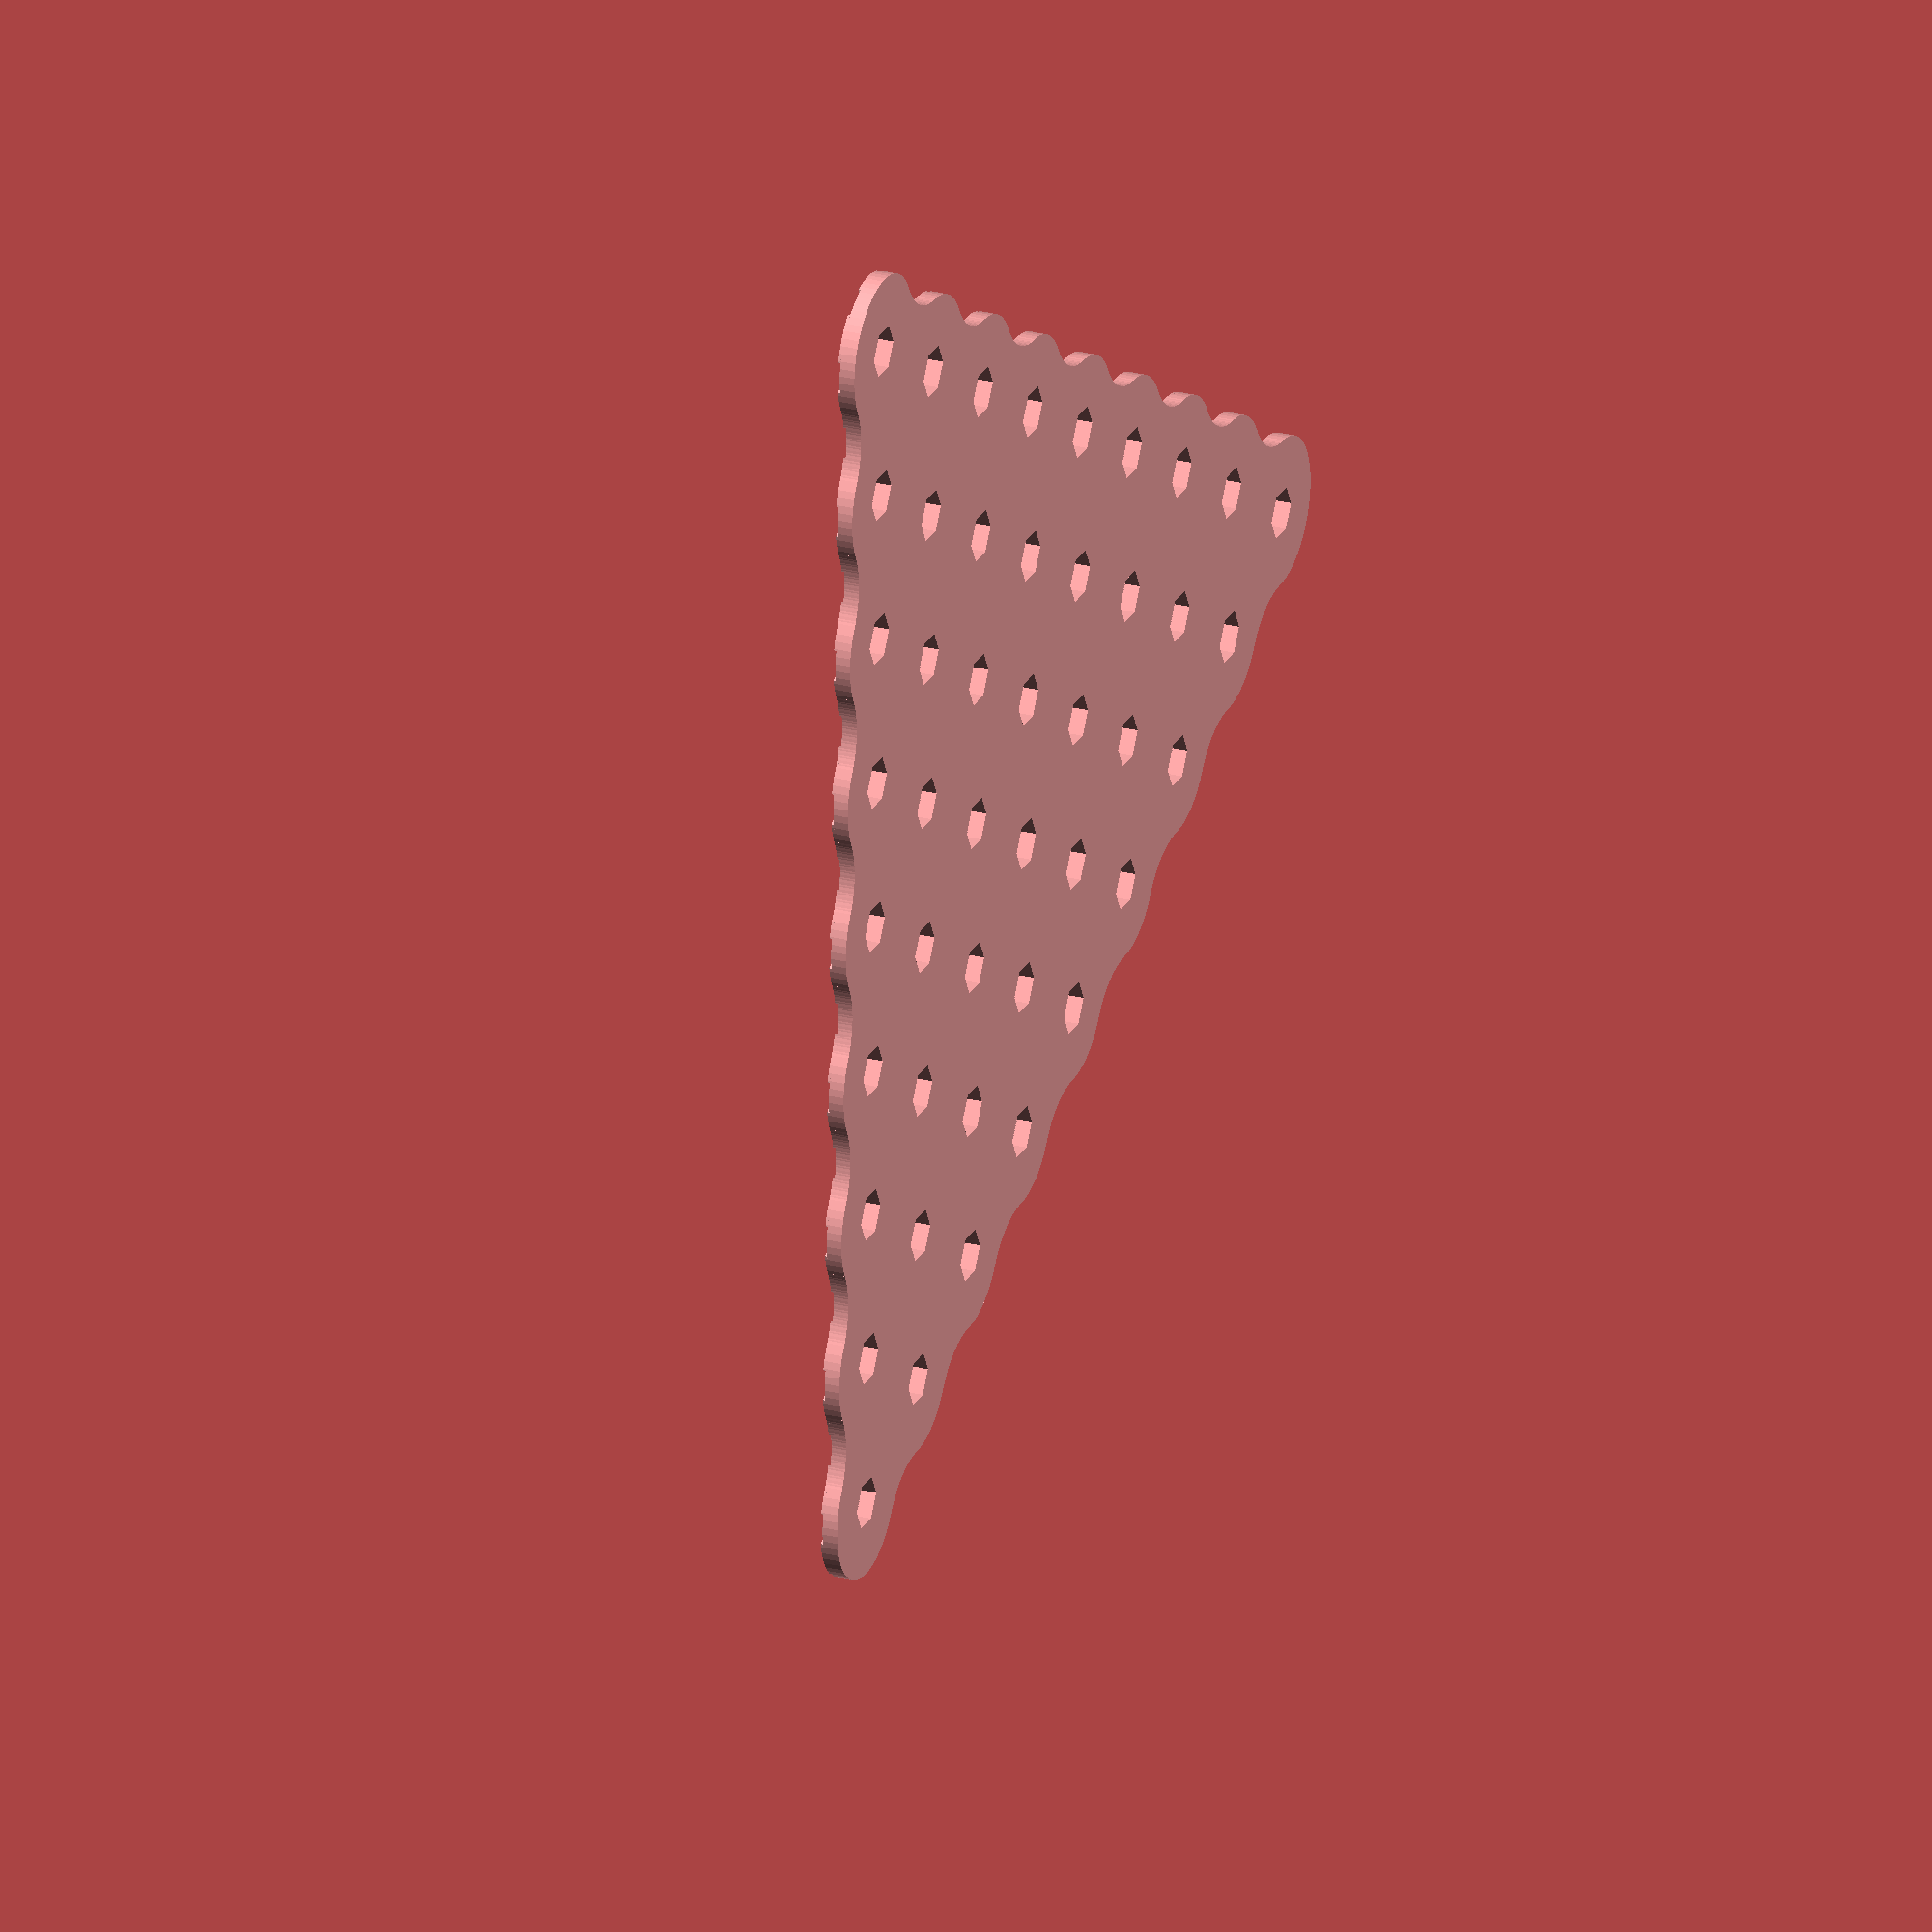
<openscad>
$fn=64;union() {
	linear_extrude(height = 2.6) {
		union() {
			difference() {
				union() {
					translate(v = [0.0, 0.0]) {
						circle(d = 26);
					}
					translate(v = [13.0, 22.516660498395403]) {
						circle(d = 26);
					}
					translate(v = [26.0, 45.033320996790806]) {
						circle(d = 26);
					}
					translate(v = [39.0, 67.54998149518622]) {
						circle(d = 26);
					}
					translate(v = [52.0, 90.06664199358161]) {
						circle(d = 26);
					}
					translate(v = [65.0, 112.58330249197702]) {
						circle(d = 26);
					}
					translate(v = [78.0, 135.09996299037243]) {
						circle(d = 26);
					}
					translate(v = [91.0, 157.61662348876783]) {
						circle(d = 26);
					}
					translate(v = [104.0, 180.13328398716322]) {
						circle(d = 26);
					}
					translate(v = [26.0, 0.0]) {
						circle(d = 26);
					}
					translate(v = [39.0, 22.516660498395403]) {
						circle(d = 26);
					}
					translate(v = [52.0, 45.033320996790806]) {
						circle(d = 26);
					}
					translate(v = [65.0, 67.54998149518622]) {
						circle(d = 26);
					}
					translate(v = [78.0, 90.06664199358161]) {
						circle(d = 26);
					}
					translate(v = [91.0, 112.58330249197702]) {
						circle(d = 26);
					}
					translate(v = [104.0, 135.09996299037243]) {
						circle(d = 26);
					}
					translate(v = [117.0, 157.61662348876783]) {
						circle(d = 26);
					}
					translate(v = [52.0, 0.0]) {
						circle(d = 26);
					}
					translate(v = [65.0, 22.516660498395403]) {
						circle(d = 26);
					}
					translate(v = [78.0, 45.033320996790806]) {
						circle(d = 26);
					}
					translate(v = [91.0, 67.54998149518622]) {
						circle(d = 26);
					}
					translate(v = [104.0, 90.06664199358161]) {
						circle(d = 26);
					}
					translate(v = [117.0, 112.58330249197702]) {
						circle(d = 26);
					}
					translate(v = [130.0, 135.09996299037243]) {
						circle(d = 26);
					}
					translate(v = [78.0, 0.0]) {
						circle(d = 26);
					}
					translate(v = [91.0, 22.516660498395403]) {
						circle(d = 26);
					}
					translate(v = [104.0, 45.033320996790806]) {
						circle(d = 26);
					}
					translate(v = [117.0, 67.54998149518622]) {
						circle(d = 26);
					}
					translate(v = [130.0, 90.06664199358161]) {
						circle(d = 26);
					}
					translate(v = [143.0, 112.58330249197702]) {
						circle(d = 26);
					}
					translate(v = [104.0, 0.0]) {
						circle(d = 26);
					}
					translate(v = [117.0, 22.516660498395403]) {
						circle(d = 26);
					}
					translate(v = [130.0, 45.033320996790806]) {
						circle(d = 26);
					}
					translate(v = [143.0, 67.54998149518622]) {
						circle(d = 26);
					}
					translate(v = [156.0, 90.06664199358161]) {
						circle(d = 26);
					}
					translate(v = [130.0, 0.0]) {
						circle(d = 26);
					}
					translate(v = [143.0, 22.516660498395403]) {
						circle(d = 26);
					}
					translate(v = [156.0, 45.033320996790806]) {
						circle(d = 26);
					}
					translate(v = [169.0, 67.54998149518622]) {
						circle(d = 26);
					}
					translate(v = [156.0, 0.0]) {
						circle(d = 26);
					}
					translate(v = [169.0, 22.516660498395403]) {
						circle(d = 26);
					}
					translate(v = [182.0, 45.033320996790806]) {
						circle(d = 26);
					}
					translate(v = [182.0, 0.0]) {
						circle(d = 26);
					}
					translate(v = [195.0, 22.516660498395403]) {
						circle(d = 26);
					}
					translate(v = [208.0, 0.0]) {
						circle(d = 26);
					}
					polygon(points = [[0, 0], [208, 0], [104.0, 180.13328398716322]]);
				}
				union() {
					translate(v = [0.0, 0.0]) {
						rotate(a = 30) {
							circle($fn = 6, d = 8.666666666666666);
						}
					}
					translate(v = [13.0, 22.516660498395403]) {
						rotate(a = 30) {
							circle($fn = 6, d = 8.666666666666666);
						}
					}
					translate(v = [26.0, 45.033320996790806]) {
						rotate(a = 30) {
							circle($fn = 6, d = 8.666666666666666);
						}
					}
					translate(v = [39.0, 67.54998149518622]) {
						rotate(a = 30) {
							circle($fn = 6, d = 8.666666666666666);
						}
					}
					translate(v = [52.0, 90.06664199358161]) {
						rotate(a = 30) {
							circle($fn = 6, d = 8.666666666666666);
						}
					}
					translate(v = [65.0, 112.58330249197702]) {
						rotate(a = 30) {
							circle($fn = 6, d = 8.666666666666666);
						}
					}
					translate(v = [78.0, 135.09996299037243]) {
						rotate(a = 30) {
							circle($fn = 6, d = 8.666666666666666);
						}
					}
					translate(v = [91.0, 157.61662348876783]) {
						rotate(a = 30) {
							circle($fn = 6, d = 8.666666666666666);
						}
					}
					translate(v = [104.0, 180.13328398716322]) {
						rotate(a = 30) {
							circle($fn = 6, d = 8.666666666666666);
						}
					}
					translate(v = [26.0, 0.0]) {
						rotate(a = 30) {
							circle($fn = 6, d = 8.666666666666666);
						}
					}
					translate(v = [39.0, 22.516660498395403]) {
						rotate(a = 30) {
							circle($fn = 6, d = 8.666666666666666);
						}
					}
					translate(v = [52.0, 45.033320996790806]) {
						rotate(a = 30) {
							circle($fn = 6, d = 8.666666666666666);
						}
					}
					translate(v = [65.0, 67.54998149518622]) {
						rotate(a = 30) {
							circle($fn = 6, d = 8.666666666666666);
						}
					}
					translate(v = [78.0, 90.06664199358161]) {
						rotate(a = 30) {
							circle($fn = 6, d = 8.666666666666666);
						}
					}
					translate(v = [91.0, 112.58330249197702]) {
						rotate(a = 30) {
							circle($fn = 6, d = 8.666666666666666);
						}
					}
					translate(v = [104.0, 135.09996299037243]) {
						rotate(a = 30) {
							circle($fn = 6, d = 8.666666666666666);
						}
					}
					translate(v = [117.0, 157.61662348876783]) {
						rotate(a = 30) {
							circle($fn = 6, d = 8.666666666666666);
						}
					}
					translate(v = [52.0, 0.0]) {
						rotate(a = 30) {
							circle($fn = 6, d = 8.666666666666666);
						}
					}
					translate(v = [65.0, 22.516660498395403]) {
						rotate(a = 30) {
							circle($fn = 6, d = 8.666666666666666);
						}
					}
					translate(v = [78.0, 45.033320996790806]) {
						rotate(a = 30) {
							circle($fn = 6, d = 8.666666666666666);
						}
					}
					translate(v = [91.0, 67.54998149518622]) {
						rotate(a = 30) {
							circle($fn = 6, d = 8.666666666666666);
						}
					}
					translate(v = [104.0, 90.06664199358161]) {
						rotate(a = 30) {
							circle($fn = 6, d = 8.666666666666666);
						}
					}
					translate(v = [117.0, 112.58330249197702]) {
						rotate(a = 30) {
							circle($fn = 6, d = 8.666666666666666);
						}
					}
					translate(v = [130.0, 135.09996299037243]) {
						rotate(a = 30) {
							circle($fn = 6, d = 8.666666666666666);
						}
					}
					translate(v = [78.0, 0.0]) {
						rotate(a = 30) {
							circle($fn = 6, d = 8.666666666666666);
						}
					}
					translate(v = [91.0, 22.516660498395403]) {
						rotate(a = 30) {
							circle($fn = 6, d = 8.666666666666666);
						}
					}
					translate(v = [104.0, 45.033320996790806]) {
						rotate(a = 30) {
							circle($fn = 6, d = 8.666666666666666);
						}
					}
					translate(v = [117.0, 67.54998149518622]) {
						rotate(a = 30) {
							circle($fn = 6, d = 8.666666666666666);
						}
					}
					translate(v = [130.0, 90.06664199358161]) {
						rotate(a = 30) {
							circle($fn = 6, d = 8.666666666666666);
						}
					}
					translate(v = [143.0, 112.58330249197702]) {
						rotate(a = 30) {
							circle($fn = 6, d = 8.666666666666666);
						}
					}
					translate(v = [104.0, 0.0]) {
						rotate(a = 30) {
							circle($fn = 6, d = 8.666666666666666);
						}
					}
					translate(v = [117.0, 22.516660498395403]) {
						rotate(a = 30) {
							circle($fn = 6, d = 8.666666666666666);
						}
					}
					translate(v = [130.0, 45.033320996790806]) {
						rotate(a = 30) {
							circle($fn = 6, d = 8.666666666666666);
						}
					}
					translate(v = [143.0, 67.54998149518622]) {
						rotate(a = 30) {
							circle($fn = 6, d = 8.666666666666666);
						}
					}
					translate(v = [156.0, 90.06664199358161]) {
						rotate(a = 30) {
							circle($fn = 6, d = 8.666666666666666);
						}
					}
					translate(v = [130.0, 0.0]) {
						rotate(a = 30) {
							circle($fn = 6, d = 8.666666666666666);
						}
					}
					translate(v = [143.0, 22.516660498395403]) {
						rotate(a = 30) {
							circle($fn = 6, d = 8.666666666666666);
						}
					}
					translate(v = [156.0, 45.033320996790806]) {
						rotate(a = 30) {
							circle($fn = 6, d = 8.666666666666666);
						}
					}
					translate(v = [169.0, 67.54998149518622]) {
						rotate(a = 30) {
							circle($fn = 6, d = 8.666666666666666);
						}
					}
					translate(v = [156.0, 0.0]) {
						rotate(a = 30) {
							circle($fn = 6, d = 8.666666666666666);
						}
					}
					translate(v = [169.0, 22.516660498395403]) {
						rotate(a = 30) {
							circle($fn = 6, d = 8.666666666666666);
						}
					}
					translate(v = [182.0, 45.033320996790806]) {
						rotate(a = 30) {
							circle($fn = 6, d = 8.666666666666666);
						}
					}
					translate(v = [182.0, 0.0]) {
						rotate(a = 30) {
							circle($fn = 6, d = 8.666666666666666);
						}
					}
					translate(v = [195.0, 22.516660498395403]) {
						rotate(a = 30) {
							circle($fn = 6, d = 8.666666666666666);
						}
					}
					translate(v = [208.0, 0.0]) {
						rotate(a = 30) {
							circle($fn = 6, d = 8.666666666666666);
						}
					}
				}
			}
			translate(v = [104.0, 60.04442799572108]) {
				union() {
					rotate(a = 0) {
						translate(v = [-104.0, -60.04442799572108]) {
							union() {
								translate(v = [0, 0]) {
									translate(v = [13.0, -22.516660498395403]) {
										intersection() {
											rotate(a = 45) {
												square(center = true, size = [39.0, 39.0]);
											}
											rotate(a = 60) {
												intersection() {
													rotate(a = 0) {
														intersection() {
															square(size = 26);
															difference() {
																circle(d = 52);
																circle(d = 26);
															}
														}
													}
													rotate(a = -30) {
														rotate(a = 0) {
															intersection() {
																square(size = 26);
																difference() {
																	circle(d = 52);
																	circle(d = 26);
																}
															}
														}
													}
												}
											}
										}
									}
								}
								translate(v = [26, 0]) {
									translate(v = [13.0, -22.516660498395403]) {
										intersection() {
											rotate(a = 45) {
												square(center = true, size = [39.0, 39.0]);
											}
											rotate(a = 60) {
												intersection() {
													rotate(a = 0) {
														intersection() {
															square(size = 26);
															difference() {
																circle(d = 52);
																circle(d = 26);
															}
														}
													}
													rotate(a = -30) {
														rotate(a = 0) {
															intersection() {
																square(size = 26);
																difference() {
																	circle(d = 52);
																	circle(d = 26);
																}
															}
														}
													}
												}
											}
										}
									}
								}
								translate(v = [52, 0]) {
									translate(v = [13.0, -22.516660498395403]) {
										intersection() {
											rotate(a = 45) {
												square(center = true, size = [39.0, 39.0]);
											}
											rotate(a = 60) {
												intersection() {
													rotate(a = 0) {
														intersection() {
															square(size = 26);
															difference() {
																circle(d = 52);
																circle(d = 26);
															}
														}
													}
													rotate(a = -30) {
														rotate(a = 0) {
															intersection() {
																square(size = 26);
																difference() {
																	circle(d = 52);
																	circle(d = 26);
																}
															}
														}
													}
												}
											}
										}
									}
								}
								translate(v = [78, 0]) {
									translate(v = [13.0, -22.516660498395403]) {
										intersection() {
											rotate(a = 45) {
												square(center = true, size = [39.0, 39.0]);
											}
											rotate(a = 60) {
												intersection() {
													rotate(a = 0) {
														intersection() {
															square(size = 26);
															difference() {
																circle(d = 52);
																circle(d = 26);
															}
														}
													}
													rotate(a = -30) {
														rotate(a = 0) {
															intersection() {
																square(size = 26);
																difference() {
																	circle(d = 52);
																	circle(d = 26);
																}
															}
														}
													}
												}
											}
										}
									}
								}
								translate(v = [104, 0]) {
									translate(v = [13.0, -22.516660498395403]) {
										intersection() {
											rotate(a = 45) {
												square(center = true, size = [39.0, 39.0]);
											}
											rotate(a = 60) {
												intersection() {
													rotate(a = 0) {
														intersection() {
															square(size = 26);
															difference() {
																circle(d = 52);
																circle(d = 26);
															}
														}
													}
													rotate(a = -30) {
														rotate(a = 0) {
															intersection() {
																square(size = 26);
																difference() {
																	circle(d = 52);
																	circle(d = 26);
																}
															}
														}
													}
												}
											}
										}
									}
								}
								translate(v = [130, 0]) {
									translate(v = [13.0, -22.516660498395403]) {
										intersection() {
											rotate(a = 45) {
												square(center = true, size = [39.0, 39.0]);
											}
											rotate(a = 60) {
												intersection() {
													rotate(a = 0) {
														intersection() {
															square(size = 26);
															difference() {
																circle(d = 52);
																circle(d = 26);
															}
														}
													}
													rotate(a = -30) {
														rotate(a = 0) {
															intersection() {
																square(size = 26);
																difference() {
																	circle(d = 52);
																	circle(d = 26);
																}
															}
														}
													}
												}
											}
										}
									}
								}
								translate(v = [156, 0]) {
									translate(v = [13.0, -22.516660498395403]) {
										intersection() {
											rotate(a = 45) {
												square(center = true, size = [39.0, 39.0]);
											}
											rotate(a = 60) {
												intersection() {
													rotate(a = 0) {
														intersection() {
															square(size = 26);
															difference() {
																circle(d = 52);
																circle(d = 26);
															}
														}
													}
													rotate(a = -30) {
														rotate(a = 0) {
															intersection() {
																square(size = 26);
																difference() {
																	circle(d = 52);
																	circle(d = 26);
																}
															}
														}
													}
												}
											}
										}
									}
								}
								translate(v = [182, 0]) {
									translate(v = [13.0, -22.516660498395403]) {
										intersection() {
											rotate(a = 45) {
												square(center = true, size = [39.0, 39.0]);
											}
											rotate(a = 60) {
												intersection() {
													rotate(a = 0) {
														intersection() {
															square(size = 26);
															difference() {
																circle(d = 52);
																circle(d = 26);
															}
														}
													}
													rotate(a = -30) {
														rotate(a = 0) {
															intersection() {
																square(size = 26);
																difference() {
																	circle(d = 52);
																	circle(d = 26);
																}
															}
														}
													}
												}
											}
										}
									}
								}
							}
						}
					}
					rotate(a = 120) {
						translate(v = [-104.0, -60.04442799572108]) {
							union() {
								translate(v = [0, 0]) {
									translate(v = [13.0, -22.516660498395403]) {
										intersection() {
											rotate(a = 45) {
												square(center = true, size = [39.0, 39.0]);
											}
											rotate(a = 60) {
												intersection() {
													rotate(a = 0) {
														intersection() {
															square(size = 26);
															difference() {
																circle(d = 52);
																circle(d = 26);
															}
														}
													}
													rotate(a = -30) {
														rotate(a = 0) {
															intersection() {
																square(size = 26);
																difference() {
																	circle(d = 52);
																	circle(d = 26);
																}
															}
														}
													}
												}
											}
										}
									}
								}
								translate(v = [26, 0]) {
									translate(v = [13.0, -22.516660498395403]) {
										intersection() {
											rotate(a = 45) {
												square(center = true, size = [39.0, 39.0]);
											}
											rotate(a = 60) {
												intersection() {
													rotate(a = 0) {
														intersection() {
															square(size = 26);
															difference() {
																circle(d = 52);
																circle(d = 26);
															}
														}
													}
													rotate(a = -30) {
														rotate(a = 0) {
															intersection() {
																square(size = 26);
																difference() {
																	circle(d = 52);
																	circle(d = 26);
																}
															}
														}
													}
												}
											}
										}
									}
								}
								translate(v = [52, 0]) {
									translate(v = [13.0, -22.516660498395403]) {
										intersection() {
											rotate(a = 45) {
												square(center = true, size = [39.0, 39.0]);
											}
											rotate(a = 60) {
												intersection() {
													rotate(a = 0) {
														intersection() {
															square(size = 26);
															difference() {
																circle(d = 52);
																circle(d = 26);
															}
														}
													}
													rotate(a = -30) {
														rotate(a = 0) {
															intersection() {
																square(size = 26);
																difference() {
																	circle(d = 52);
																	circle(d = 26);
																}
															}
														}
													}
												}
											}
										}
									}
								}
								translate(v = [78, 0]) {
									translate(v = [13.0, -22.516660498395403]) {
										intersection() {
											rotate(a = 45) {
												square(center = true, size = [39.0, 39.0]);
											}
											rotate(a = 60) {
												intersection() {
													rotate(a = 0) {
														intersection() {
															square(size = 26);
															difference() {
																circle(d = 52);
																circle(d = 26);
															}
														}
													}
													rotate(a = -30) {
														rotate(a = 0) {
															intersection() {
																square(size = 26);
																difference() {
																	circle(d = 52);
																	circle(d = 26);
																}
															}
														}
													}
												}
											}
										}
									}
								}
								translate(v = [104, 0]) {
									translate(v = [13.0, -22.516660498395403]) {
										intersection() {
											rotate(a = 45) {
												square(center = true, size = [39.0, 39.0]);
											}
											rotate(a = 60) {
												intersection() {
													rotate(a = 0) {
														intersection() {
															square(size = 26);
															difference() {
																circle(d = 52);
																circle(d = 26);
															}
														}
													}
													rotate(a = -30) {
														rotate(a = 0) {
															intersection() {
																square(size = 26);
																difference() {
																	circle(d = 52);
																	circle(d = 26);
																}
															}
														}
													}
												}
											}
										}
									}
								}
								translate(v = [130, 0]) {
									translate(v = [13.0, -22.516660498395403]) {
										intersection() {
											rotate(a = 45) {
												square(center = true, size = [39.0, 39.0]);
											}
											rotate(a = 60) {
												intersection() {
													rotate(a = 0) {
														intersection() {
															square(size = 26);
															difference() {
																circle(d = 52);
																circle(d = 26);
															}
														}
													}
													rotate(a = -30) {
														rotate(a = 0) {
															intersection() {
																square(size = 26);
																difference() {
																	circle(d = 52);
																	circle(d = 26);
																}
															}
														}
													}
												}
											}
										}
									}
								}
								translate(v = [156, 0]) {
									translate(v = [13.0, -22.516660498395403]) {
										intersection() {
											rotate(a = 45) {
												square(center = true, size = [39.0, 39.0]);
											}
											rotate(a = 60) {
												intersection() {
													rotate(a = 0) {
														intersection() {
															square(size = 26);
															difference() {
																circle(d = 52);
																circle(d = 26);
															}
														}
													}
													rotate(a = -30) {
														rotate(a = 0) {
															intersection() {
																square(size = 26);
																difference() {
																	circle(d = 52);
																	circle(d = 26);
																}
															}
														}
													}
												}
											}
										}
									}
								}
								translate(v = [182, 0]) {
									translate(v = [13.0, -22.516660498395403]) {
										intersection() {
											rotate(a = 45) {
												square(center = true, size = [39.0, 39.0]);
											}
											rotate(a = 60) {
												intersection() {
													rotate(a = 0) {
														intersection() {
															square(size = 26);
															difference() {
																circle(d = 52);
																circle(d = 26);
															}
														}
													}
													rotate(a = -30) {
														rotate(a = 0) {
															intersection() {
																square(size = 26);
																difference() {
																	circle(d = 52);
																	circle(d = 26);
																}
															}
														}
													}
												}
											}
										}
									}
								}
							}
						}
					}
					rotate(a = 240) {
						translate(v = [-104.0, -60.04442799572108]) {
							union() {
								translate(v = [0, 0]) {
									translate(v = [13.0, -22.516660498395403]) {
										intersection() {
											rotate(a = 45) {
												square(center = true, size = [39.0, 39.0]);
											}
											rotate(a = 60) {
												intersection() {
													rotate(a = 0) {
														intersection() {
															square(size = 26);
															difference() {
																circle(d = 52);
																circle(d = 26);
															}
														}
													}
													rotate(a = -30) {
														rotate(a = 0) {
															intersection() {
																square(size = 26);
																difference() {
																	circle(d = 52);
																	circle(d = 26);
																}
															}
														}
													}
												}
											}
										}
									}
								}
								translate(v = [26, 0]) {
									translate(v = [13.0, -22.516660498395403]) {
										intersection() {
											rotate(a = 45) {
												square(center = true, size = [39.0, 39.0]);
											}
											rotate(a = 60) {
												intersection() {
													rotate(a = 0) {
														intersection() {
															square(size = 26);
															difference() {
																circle(d = 52);
																circle(d = 26);
															}
														}
													}
													rotate(a = -30) {
														rotate(a = 0) {
															intersection() {
																square(size = 26);
																difference() {
																	circle(d = 52);
																	circle(d = 26);
																}
															}
														}
													}
												}
											}
										}
									}
								}
								translate(v = [52, 0]) {
									translate(v = [13.0, -22.516660498395403]) {
										intersection() {
											rotate(a = 45) {
												square(center = true, size = [39.0, 39.0]);
											}
											rotate(a = 60) {
												intersection() {
													rotate(a = 0) {
														intersection() {
															square(size = 26);
															difference() {
																circle(d = 52);
																circle(d = 26);
															}
														}
													}
													rotate(a = -30) {
														rotate(a = 0) {
															intersection() {
																square(size = 26);
																difference() {
																	circle(d = 52);
																	circle(d = 26);
																}
															}
														}
													}
												}
											}
										}
									}
								}
								translate(v = [78, 0]) {
									translate(v = [13.0, -22.516660498395403]) {
										intersection() {
											rotate(a = 45) {
												square(center = true, size = [39.0, 39.0]);
											}
											rotate(a = 60) {
												intersection() {
													rotate(a = 0) {
														intersection() {
															square(size = 26);
															difference() {
																circle(d = 52);
																circle(d = 26);
															}
														}
													}
													rotate(a = -30) {
														rotate(a = 0) {
															intersection() {
																square(size = 26);
																difference() {
																	circle(d = 52);
																	circle(d = 26);
																}
															}
														}
													}
												}
											}
										}
									}
								}
								translate(v = [104, 0]) {
									translate(v = [13.0, -22.516660498395403]) {
										intersection() {
											rotate(a = 45) {
												square(center = true, size = [39.0, 39.0]);
											}
											rotate(a = 60) {
												intersection() {
													rotate(a = 0) {
														intersection() {
															square(size = 26);
															difference() {
																circle(d = 52);
																circle(d = 26);
															}
														}
													}
													rotate(a = -30) {
														rotate(a = 0) {
															intersection() {
																square(size = 26);
																difference() {
																	circle(d = 52);
																	circle(d = 26);
																}
															}
														}
													}
												}
											}
										}
									}
								}
								translate(v = [130, 0]) {
									translate(v = [13.0, -22.516660498395403]) {
										intersection() {
											rotate(a = 45) {
												square(center = true, size = [39.0, 39.0]);
											}
											rotate(a = 60) {
												intersection() {
													rotate(a = 0) {
														intersection() {
															square(size = 26);
															difference() {
																circle(d = 52);
																circle(d = 26);
															}
														}
													}
													rotate(a = -30) {
														rotate(a = 0) {
															intersection() {
																square(size = 26);
																difference() {
																	circle(d = 52);
																	circle(d = 26);
																}
															}
														}
													}
												}
											}
										}
									}
								}
								translate(v = [156, 0]) {
									translate(v = [13.0, -22.516660498395403]) {
										intersection() {
											rotate(a = 45) {
												square(center = true, size = [39.0, 39.0]);
											}
											rotate(a = 60) {
												intersection() {
													rotate(a = 0) {
														intersection() {
															square(size = 26);
															difference() {
																circle(d = 52);
																circle(d = 26);
															}
														}
													}
													rotate(a = -30) {
														rotate(a = 0) {
															intersection() {
																square(size = 26);
																difference() {
																	circle(d = 52);
																	circle(d = 26);
																}
															}
														}
													}
												}
											}
										}
									}
								}
								translate(v = [182, 0]) {
									translate(v = [13.0, -22.516660498395403]) {
										intersection() {
											rotate(a = 45) {
												square(center = true, size = [39.0, 39.0]);
											}
											rotate(a = 60) {
												intersection() {
													rotate(a = 0) {
														intersection() {
															square(size = 26);
															difference() {
																circle(d = 52);
																circle(d = 26);
															}
														}
													}
													rotate(a = -30) {
														rotate(a = 0) {
															intersection() {
																square(size = 26);
																difference() {
																	circle(d = 52);
																	circle(d = 26);
																}
															}
														}
													}
												}
											}
										}
									}
								}
							}
						}
					}
				}
			}
		}
	}
	translate(v = [0, 0, 2.6]) {
		linear_extrude(height = 0.4) {
			intersection() {
				union() {
					difference() {
						union() {
							translate(v = [0.0, 0.0]) {
								circle(d = 26);
							}
							translate(v = [13.0, 22.516660498395403]) {
								circle(d = 26);
							}
							translate(v = [26.0, 45.033320996790806]) {
								circle(d = 26);
							}
							translate(v = [39.0, 67.54998149518622]) {
								circle(d = 26);
							}
							translate(v = [52.0, 90.06664199358161]) {
								circle(d = 26);
							}
							translate(v = [65.0, 112.58330249197702]) {
								circle(d = 26);
							}
							translate(v = [78.0, 135.09996299037243]) {
								circle(d = 26);
							}
							translate(v = [91.0, 157.61662348876783]) {
								circle(d = 26);
							}
							translate(v = [104.0, 180.13328398716322]) {
								circle(d = 26);
							}
							translate(v = [26.0, 0.0]) {
								circle(d = 26);
							}
							translate(v = [39.0, 22.516660498395403]) {
								circle(d = 26);
							}
							translate(v = [52.0, 45.033320996790806]) {
								circle(d = 26);
							}
							translate(v = [65.0, 67.54998149518622]) {
								circle(d = 26);
							}
							translate(v = [78.0, 90.06664199358161]) {
								circle(d = 26);
							}
							translate(v = [91.0, 112.58330249197702]) {
								circle(d = 26);
							}
							translate(v = [104.0, 135.09996299037243]) {
								circle(d = 26);
							}
							translate(v = [117.0, 157.61662348876783]) {
								circle(d = 26);
							}
							translate(v = [52.0, 0.0]) {
								circle(d = 26);
							}
							translate(v = [65.0, 22.516660498395403]) {
								circle(d = 26);
							}
							translate(v = [78.0, 45.033320996790806]) {
								circle(d = 26);
							}
							translate(v = [91.0, 67.54998149518622]) {
								circle(d = 26);
							}
							translate(v = [104.0, 90.06664199358161]) {
								circle(d = 26);
							}
							translate(v = [117.0, 112.58330249197702]) {
								circle(d = 26);
							}
							translate(v = [130.0, 135.09996299037243]) {
								circle(d = 26);
							}
							translate(v = [78.0, 0.0]) {
								circle(d = 26);
							}
							translate(v = [91.0, 22.516660498395403]) {
								circle(d = 26);
							}
							translate(v = [104.0, 45.033320996790806]) {
								circle(d = 26);
							}
							translate(v = [117.0, 67.54998149518622]) {
								circle(d = 26);
							}
							translate(v = [130.0, 90.06664199358161]) {
								circle(d = 26);
							}
							translate(v = [143.0, 112.58330249197702]) {
								circle(d = 26);
							}
							translate(v = [104.0, 0.0]) {
								circle(d = 26);
							}
							translate(v = [117.0, 22.516660498395403]) {
								circle(d = 26);
							}
							translate(v = [130.0, 45.033320996790806]) {
								circle(d = 26);
							}
							translate(v = [143.0, 67.54998149518622]) {
								circle(d = 26);
							}
							translate(v = [156.0, 90.06664199358161]) {
								circle(d = 26);
							}
							translate(v = [130.0, 0.0]) {
								circle(d = 26);
							}
							translate(v = [143.0, 22.516660498395403]) {
								circle(d = 26);
							}
							translate(v = [156.0, 45.033320996790806]) {
								circle(d = 26);
							}
							translate(v = [169.0, 67.54998149518622]) {
								circle(d = 26);
							}
							translate(v = [156.0, 0.0]) {
								circle(d = 26);
							}
							translate(v = [169.0, 22.516660498395403]) {
								circle(d = 26);
							}
							translate(v = [182.0, 45.033320996790806]) {
								circle(d = 26);
							}
							translate(v = [182.0, 0.0]) {
								circle(d = 26);
							}
							translate(v = [195.0, 22.516660498395403]) {
								circle(d = 26);
							}
							translate(v = [208.0, 0.0]) {
								circle(d = 26);
							}
							polygon(points = [[0, 0], [208, 0], [104.0, 180.13328398716322]]);
						}
						union() {
							translate(v = [0.0, 0.0]) {
								rotate(a = 30) {
									circle($fn = 6, d = 8.666666666666666);
								}
							}
							translate(v = [13.0, 22.516660498395403]) {
								rotate(a = 30) {
									circle($fn = 6, d = 8.666666666666666);
								}
							}
							translate(v = [26.0, 45.033320996790806]) {
								rotate(a = 30) {
									circle($fn = 6, d = 8.666666666666666);
								}
							}
							translate(v = [39.0, 67.54998149518622]) {
								rotate(a = 30) {
									circle($fn = 6, d = 8.666666666666666);
								}
							}
							translate(v = [52.0, 90.06664199358161]) {
								rotate(a = 30) {
									circle($fn = 6, d = 8.666666666666666);
								}
							}
							translate(v = [65.0, 112.58330249197702]) {
								rotate(a = 30) {
									circle($fn = 6, d = 8.666666666666666);
								}
							}
							translate(v = [78.0, 135.09996299037243]) {
								rotate(a = 30) {
									circle($fn = 6, d = 8.666666666666666);
								}
							}
							translate(v = [91.0, 157.61662348876783]) {
								rotate(a = 30) {
									circle($fn = 6, d = 8.666666666666666);
								}
							}
							translate(v = [104.0, 180.13328398716322]) {
								rotate(a = 30) {
									circle($fn = 6, d = 8.666666666666666);
								}
							}
							translate(v = [26.0, 0.0]) {
								rotate(a = 30) {
									circle($fn = 6, d = 8.666666666666666);
								}
							}
							translate(v = [39.0, 22.516660498395403]) {
								rotate(a = 30) {
									circle($fn = 6, d = 8.666666666666666);
								}
							}
							translate(v = [52.0, 45.033320996790806]) {
								rotate(a = 30) {
									circle($fn = 6, d = 8.666666666666666);
								}
							}
							translate(v = [65.0, 67.54998149518622]) {
								rotate(a = 30) {
									circle($fn = 6, d = 8.666666666666666);
								}
							}
							translate(v = [78.0, 90.06664199358161]) {
								rotate(a = 30) {
									circle($fn = 6, d = 8.666666666666666);
								}
							}
							translate(v = [91.0, 112.58330249197702]) {
								rotate(a = 30) {
									circle($fn = 6, d = 8.666666666666666);
								}
							}
							translate(v = [104.0, 135.09996299037243]) {
								rotate(a = 30) {
									circle($fn = 6, d = 8.666666666666666);
								}
							}
							translate(v = [117.0, 157.61662348876783]) {
								rotate(a = 30) {
									circle($fn = 6, d = 8.666666666666666);
								}
							}
							translate(v = [52.0, 0.0]) {
								rotate(a = 30) {
									circle($fn = 6, d = 8.666666666666666);
								}
							}
							translate(v = [65.0, 22.516660498395403]) {
								rotate(a = 30) {
									circle($fn = 6, d = 8.666666666666666);
								}
							}
							translate(v = [78.0, 45.033320996790806]) {
								rotate(a = 30) {
									circle($fn = 6, d = 8.666666666666666);
								}
							}
							translate(v = [91.0, 67.54998149518622]) {
								rotate(a = 30) {
									circle($fn = 6, d = 8.666666666666666);
								}
							}
							translate(v = [104.0, 90.06664199358161]) {
								rotate(a = 30) {
									circle($fn = 6, d = 8.666666666666666);
								}
							}
							translate(v = [117.0, 112.58330249197702]) {
								rotate(a = 30) {
									circle($fn = 6, d = 8.666666666666666);
								}
							}
							translate(v = [130.0, 135.09996299037243]) {
								rotate(a = 30) {
									circle($fn = 6, d = 8.666666666666666);
								}
							}
							translate(v = [78.0, 0.0]) {
								rotate(a = 30) {
									circle($fn = 6, d = 8.666666666666666);
								}
							}
							translate(v = [91.0, 22.516660498395403]) {
								rotate(a = 30) {
									circle($fn = 6, d = 8.666666666666666);
								}
							}
							translate(v = [104.0, 45.033320996790806]) {
								rotate(a = 30) {
									circle($fn = 6, d = 8.666666666666666);
								}
							}
							translate(v = [117.0, 67.54998149518622]) {
								rotate(a = 30) {
									circle($fn = 6, d = 8.666666666666666);
								}
							}
							translate(v = [130.0, 90.06664199358161]) {
								rotate(a = 30) {
									circle($fn = 6, d = 8.666666666666666);
								}
							}
							translate(v = [143.0, 112.58330249197702]) {
								rotate(a = 30) {
									circle($fn = 6, d = 8.666666666666666);
								}
							}
							translate(v = [104.0, 0.0]) {
								rotate(a = 30) {
									circle($fn = 6, d = 8.666666666666666);
								}
							}
							translate(v = [117.0, 22.516660498395403]) {
								rotate(a = 30) {
									circle($fn = 6, d = 8.666666666666666);
								}
							}
							translate(v = [130.0, 45.033320996790806]) {
								rotate(a = 30) {
									circle($fn = 6, d = 8.666666666666666);
								}
							}
							translate(v = [143.0, 67.54998149518622]) {
								rotate(a = 30) {
									circle($fn = 6, d = 8.666666666666666);
								}
							}
							translate(v = [156.0, 90.06664199358161]) {
								rotate(a = 30) {
									circle($fn = 6, d = 8.666666666666666);
								}
							}
							translate(v = [130.0, 0.0]) {
								rotate(a = 30) {
									circle($fn = 6, d = 8.666666666666666);
								}
							}
							translate(v = [143.0, 22.516660498395403]) {
								rotate(a = 30) {
									circle($fn = 6, d = 8.666666666666666);
								}
							}
							translate(v = [156.0, 45.033320996790806]) {
								rotate(a = 30) {
									circle($fn = 6, d = 8.666666666666666);
								}
							}
							translate(v = [169.0, 67.54998149518622]) {
								rotate(a = 30) {
									circle($fn = 6, d = 8.666666666666666);
								}
							}
							translate(v = [156.0, 0.0]) {
								rotate(a = 30) {
									circle($fn = 6, d = 8.666666666666666);
								}
							}
							translate(v = [169.0, 22.516660498395403]) {
								rotate(a = 30) {
									circle($fn = 6, d = 8.666666666666666);
								}
							}
							translate(v = [182.0, 45.033320996790806]) {
								rotate(a = 30) {
									circle($fn = 6, d = 8.666666666666666);
								}
							}
							translate(v = [182.0, 0.0]) {
								rotate(a = 30) {
									circle($fn = 6, d = 8.666666666666666);
								}
							}
							translate(v = [195.0, 22.516660498395403]) {
								rotate(a = 30) {
									circle($fn = 6, d = 8.666666666666666);
								}
							}
							translate(v = [208.0, 0.0]) {
								rotate(a = 30) {
									circle($fn = 6, d = 8.666666666666666);
								}
							}
						}
					}
					translate(v = [104.0, 60.04442799572108]) {
						union() {
							rotate(a = 0) {
								translate(v = [-104.0, -60.04442799572108]) {
									union() {
										translate(v = [0, 0]) {
											translate(v = [13.0, -22.516660498395403]) {
												intersection() {
													rotate(a = 45) {
														square(center = true, size = [39.0, 39.0]);
													}
													rotate(a = 60) {
														intersection() {
															rotate(a = 0) {
																intersection() {
																	square(size = 26);
																	difference() {
																		circle(d = 52);
																		circle(d = 26);
																	}
																}
															}
															rotate(a = -30) {
																rotate(a = 0) {
																	intersection() {
																		square(size = 26);
																		difference() {
																			circle(d = 52);
																			circle(d = 26);
																		}
																	}
																}
															}
														}
													}
												}
											}
										}
										translate(v = [26, 0]) {
											translate(v = [13.0, -22.516660498395403]) {
												intersection() {
													rotate(a = 45) {
														square(center = true, size = [39.0, 39.0]);
													}
													rotate(a = 60) {
														intersection() {
															rotate(a = 0) {
																intersection() {
																	square(size = 26);
																	difference() {
																		circle(d = 52);
																		circle(d = 26);
																	}
																}
															}
															rotate(a = -30) {
																rotate(a = 0) {
																	intersection() {
																		square(size = 26);
																		difference() {
																			circle(d = 52);
																			circle(d = 26);
																		}
																	}
																}
															}
														}
													}
												}
											}
										}
										translate(v = [52, 0]) {
											translate(v = [13.0, -22.516660498395403]) {
												intersection() {
													rotate(a = 45) {
														square(center = true, size = [39.0, 39.0]);
													}
													rotate(a = 60) {
														intersection() {
															rotate(a = 0) {
																intersection() {
																	square(size = 26);
																	difference() {
																		circle(d = 52);
																		circle(d = 26);
																	}
																}
															}
															rotate(a = -30) {
																rotate(a = 0) {
																	intersection() {
																		square(size = 26);
																		difference() {
																			circle(d = 52);
																			circle(d = 26);
																		}
																	}
																}
															}
														}
													}
												}
											}
										}
										translate(v = [78, 0]) {
											translate(v = [13.0, -22.516660498395403]) {
												intersection() {
													rotate(a = 45) {
														square(center = true, size = [39.0, 39.0]);
													}
													rotate(a = 60) {
														intersection() {
															rotate(a = 0) {
																intersection() {
																	square(size = 26);
																	difference() {
																		circle(d = 52);
																		circle(d = 26);
																	}
																}
															}
															rotate(a = -30) {
																rotate(a = 0) {
																	intersection() {
																		square(size = 26);
																		difference() {
																			circle(d = 52);
																			circle(d = 26);
																		}
																	}
																}
															}
														}
													}
												}
											}
										}
										translate(v = [104, 0]) {
											translate(v = [13.0, -22.516660498395403]) {
												intersection() {
													rotate(a = 45) {
														square(center = true, size = [39.0, 39.0]);
													}
													rotate(a = 60) {
														intersection() {
															rotate(a = 0) {
																intersection() {
																	square(size = 26);
																	difference() {
																		circle(d = 52);
																		circle(d = 26);
																	}
																}
															}
															rotate(a = -30) {
																rotate(a = 0) {
																	intersection() {
																		square(size = 26);
																		difference() {
																			circle(d = 52);
																			circle(d = 26);
																		}
																	}
																}
															}
														}
													}
												}
											}
										}
										translate(v = [130, 0]) {
											translate(v = [13.0, -22.516660498395403]) {
												intersection() {
													rotate(a = 45) {
														square(center = true, size = [39.0, 39.0]);
													}
													rotate(a = 60) {
														intersection() {
															rotate(a = 0) {
																intersection() {
																	square(size = 26);
																	difference() {
																		circle(d = 52);
																		circle(d = 26);
																	}
																}
															}
															rotate(a = -30) {
																rotate(a = 0) {
																	intersection() {
																		square(size = 26);
																		difference() {
																			circle(d = 52);
																			circle(d = 26);
																		}
																	}
																}
															}
														}
													}
												}
											}
										}
										translate(v = [156, 0]) {
											translate(v = [13.0, -22.516660498395403]) {
												intersection() {
													rotate(a = 45) {
														square(center = true, size = [39.0, 39.0]);
													}
													rotate(a = 60) {
														intersection() {
															rotate(a = 0) {
																intersection() {
																	square(size = 26);
																	difference() {
																		circle(d = 52);
																		circle(d = 26);
																	}
																}
															}
															rotate(a = -30) {
																rotate(a = 0) {
																	intersection() {
																		square(size = 26);
																		difference() {
																			circle(d = 52);
																			circle(d = 26);
																		}
																	}
																}
															}
														}
													}
												}
											}
										}
										translate(v = [182, 0]) {
											translate(v = [13.0, -22.516660498395403]) {
												intersection() {
													rotate(a = 45) {
														square(center = true, size = [39.0, 39.0]);
													}
													rotate(a = 60) {
														intersection() {
															rotate(a = 0) {
																intersection() {
																	square(size = 26);
																	difference() {
																		circle(d = 52);
																		circle(d = 26);
																	}
																}
															}
															rotate(a = -30) {
																rotate(a = 0) {
																	intersection() {
																		square(size = 26);
																		difference() {
																			circle(d = 52);
																			circle(d = 26);
																		}
																	}
																}
															}
														}
													}
												}
											}
										}
									}
								}
							}
							rotate(a = 120) {
								translate(v = [-104.0, -60.04442799572108]) {
									union() {
										translate(v = [0, 0]) {
											translate(v = [13.0, -22.516660498395403]) {
												intersection() {
													rotate(a = 45) {
														square(center = true, size = [39.0, 39.0]);
													}
													rotate(a = 60) {
														intersection() {
															rotate(a = 0) {
																intersection() {
																	square(size = 26);
																	difference() {
																		circle(d = 52);
																		circle(d = 26);
																	}
																}
															}
															rotate(a = -30) {
																rotate(a = 0) {
																	intersection() {
																		square(size = 26);
																		difference() {
																			circle(d = 52);
																			circle(d = 26);
																		}
																	}
																}
															}
														}
													}
												}
											}
										}
										translate(v = [26, 0]) {
											translate(v = [13.0, -22.516660498395403]) {
												intersection() {
													rotate(a = 45) {
														square(center = true, size = [39.0, 39.0]);
													}
													rotate(a = 60) {
														intersection() {
															rotate(a = 0) {
																intersection() {
																	square(size = 26);
																	difference() {
																		circle(d = 52);
																		circle(d = 26);
																	}
																}
															}
															rotate(a = -30) {
																rotate(a = 0) {
																	intersection() {
																		square(size = 26);
																		difference() {
																			circle(d = 52);
																			circle(d = 26);
																		}
																	}
																}
															}
														}
													}
												}
											}
										}
										translate(v = [52, 0]) {
											translate(v = [13.0, -22.516660498395403]) {
												intersection() {
													rotate(a = 45) {
														square(center = true, size = [39.0, 39.0]);
													}
													rotate(a = 60) {
														intersection() {
															rotate(a = 0) {
																intersection() {
																	square(size = 26);
																	difference() {
																		circle(d = 52);
																		circle(d = 26);
																	}
																}
															}
															rotate(a = -30) {
																rotate(a = 0) {
																	intersection() {
																		square(size = 26);
																		difference() {
																			circle(d = 52);
																			circle(d = 26);
																		}
																	}
																}
															}
														}
													}
												}
											}
										}
										translate(v = [78, 0]) {
											translate(v = [13.0, -22.516660498395403]) {
												intersection() {
													rotate(a = 45) {
														square(center = true, size = [39.0, 39.0]);
													}
													rotate(a = 60) {
														intersection() {
															rotate(a = 0) {
																intersection() {
																	square(size = 26);
																	difference() {
																		circle(d = 52);
																		circle(d = 26);
																	}
																}
															}
															rotate(a = -30) {
																rotate(a = 0) {
																	intersection() {
																		square(size = 26);
																		difference() {
																			circle(d = 52);
																			circle(d = 26);
																		}
																	}
																}
															}
														}
													}
												}
											}
										}
										translate(v = [104, 0]) {
											translate(v = [13.0, -22.516660498395403]) {
												intersection() {
													rotate(a = 45) {
														square(center = true, size = [39.0, 39.0]);
													}
													rotate(a = 60) {
														intersection() {
															rotate(a = 0) {
																intersection() {
																	square(size = 26);
																	difference() {
																		circle(d = 52);
																		circle(d = 26);
																	}
																}
															}
															rotate(a = -30) {
																rotate(a = 0) {
																	intersection() {
																		square(size = 26);
																		difference() {
																			circle(d = 52);
																			circle(d = 26);
																		}
																	}
																}
															}
														}
													}
												}
											}
										}
										translate(v = [130, 0]) {
											translate(v = [13.0, -22.516660498395403]) {
												intersection() {
													rotate(a = 45) {
														square(center = true, size = [39.0, 39.0]);
													}
													rotate(a = 60) {
														intersection() {
															rotate(a = 0) {
																intersection() {
																	square(size = 26);
																	difference() {
																		circle(d = 52);
																		circle(d = 26);
																	}
																}
															}
															rotate(a = -30) {
																rotate(a = 0) {
																	intersection() {
																		square(size = 26);
																		difference() {
																			circle(d = 52);
																			circle(d = 26);
																		}
																	}
																}
															}
														}
													}
												}
											}
										}
										translate(v = [156, 0]) {
											translate(v = [13.0, -22.516660498395403]) {
												intersection() {
													rotate(a = 45) {
														square(center = true, size = [39.0, 39.0]);
													}
													rotate(a = 60) {
														intersection() {
															rotate(a = 0) {
																intersection() {
																	square(size = 26);
																	difference() {
																		circle(d = 52);
																		circle(d = 26);
																	}
																}
															}
															rotate(a = -30) {
																rotate(a = 0) {
																	intersection() {
																		square(size = 26);
																		difference() {
																			circle(d = 52);
																			circle(d = 26);
																		}
																	}
																}
															}
														}
													}
												}
											}
										}
										translate(v = [182, 0]) {
											translate(v = [13.0, -22.516660498395403]) {
												intersection() {
													rotate(a = 45) {
														square(center = true, size = [39.0, 39.0]);
													}
													rotate(a = 60) {
														intersection() {
															rotate(a = 0) {
																intersection() {
																	square(size = 26);
																	difference() {
																		circle(d = 52);
																		circle(d = 26);
																	}
																}
															}
															rotate(a = -30) {
																rotate(a = 0) {
																	intersection() {
																		square(size = 26);
																		difference() {
																			circle(d = 52);
																			circle(d = 26);
																		}
																	}
																}
															}
														}
													}
												}
											}
										}
									}
								}
							}
							rotate(a = 240) {
								translate(v = [-104.0, -60.04442799572108]) {
									union() {
										translate(v = [0, 0]) {
											translate(v = [13.0, -22.516660498395403]) {
												intersection() {
													rotate(a = 45) {
														square(center = true, size = [39.0, 39.0]);
													}
													rotate(a = 60) {
														intersection() {
															rotate(a = 0) {
																intersection() {
																	square(size = 26);
																	difference() {
																		circle(d = 52);
																		circle(d = 26);
																	}
																}
															}
															rotate(a = -30) {
																rotate(a = 0) {
																	intersection() {
																		square(size = 26);
																		difference() {
																			circle(d = 52);
																			circle(d = 26);
																		}
																	}
																}
															}
														}
													}
												}
											}
										}
										translate(v = [26, 0]) {
											translate(v = [13.0, -22.516660498395403]) {
												intersection() {
													rotate(a = 45) {
														square(center = true, size = [39.0, 39.0]);
													}
													rotate(a = 60) {
														intersection() {
															rotate(a = 0) {
																intersection() {
																	square(size = 26);
																	difference() {
																		circle(d = 52);
																		circle(d = 26);
																	}
																}
															}
															rotate(a = -30) {
																rotate(a = 0) {
																	intersection() {
																		square(size = 26);
																		difference() {
																			circle(d = 52);
																			circle(d = 26);
																		}
																	}
																}
															}
														}
													}
												}
											}
										}
										translate(v = [52, 0]) {
											translate(v = [13.0, -22.516660498395403]) {
												intersection() {
													rotate(a = 45) {
														square(center = true, size = [39.0, 39.0]);
													}
													rotate(a = 60) {
														intersection() {
															rotate(a = 0) {
																intersection() {
																	square(size = 26);
																	difference() {
																		circle(d = 52);
																		circle(d = 26);
																	}
																}
															}
															rotate(a = -30) {
																rotate(a = 0) {
																	intersection() {
																		square(size = 26);
																		difference() {
																			circle(d = 52);
																			circle(d = 26);
																		}
																	}
																}
															}
														}
													}
												}
											}
										}
										translate(v = [78, 0]) {
											translate(v = [13.0, -22.516660498395403]) {
												intersection() {
													rotate(a = 45) {
														square(center = true, size = [39.0, 39.0]);
													}
													rotate(a = 60) {
														intersection() {
															rotate(a = 0) {
																intersection() {
																	square(size = 26);
																	difference() {
																		circle(d = 52);
																		circle(d = 26);
																	}
																}
															}
															rotate(a = -30) {
																rotate(a = 0) {
																	intersection() {
																		square(size = 26);
																		difference() {
																			circle(d = 52);
																			circle(d = 26);
																		}
																	}
																}
															}
														}
													}
												}
											}
										}
										translate(v = [104, 0]) {
											translate(v = [13.0, -22.516660498395403]) {
												intersection() {
													rotate(a = 45) {
														square(center = true, size = [39.0, 39.0]);
													}
													rotate(a = 60) {
														intersection() {
															rotate(a = 0) {
																intersection() {
																	square(size = 26);
																	difference() {
																		circle(d = 52);
																		circle(d = 26);
																	}
																}
															}
															rotate(a = -30) {
																rotate(a = 0) {
																	intersection() {
																		square(size = 26);
																		difference() {
																			circle(d = 52);
																			circle(d = 26);
																		}
																	}
																}
															}
														}
													}
												}
											}
										}
										translate(v = [130, 0]) {
											translate(v = [13.0, -22.516660498395403]) {
												intersection() {
													rotate(a = 45) {
														square(center = true, size = [39.0, 39.0]);
													}
													rotate(a = 60) {
														intersection() {
															rotate(a = 0) {
																intersection() {
																	square(size = 26);
																	difference() {
																		circle(d = 52);
																		circle(d = 26);
																	}
																}
															}
															rotate(a = -30) {
																rotate(a = 0) {
																	intersection() {
																		square(size = 26);
																		difference() {
																			circle(d = 52);
																			circle(d = 26);
																		}
																	}
																}
															}
														}
													}
												}
											}
										}
										translate(v = [156, 0]) {
											translate(v = [13.0, -22.516660498395403]) {
												intersection() {
													rotate(a = 45) {
														square(center = true, size = [39.0, 39.0]);
													}
													rotate(a = 60) {
														intersection() {
															rotate(a = 0) {
																intersection() {
																	square(size = 26);
																	difference() {
																		circle(d = 52);
																		circle(d = 26);
																	}
																}
															}
															rotate(a = -30) {
																rotate(a = 0) {
																	intersection() {
																		square(size = 26);
																		difference() {
																			circle(d = 52);
																			circle(d = 26);
																		}
																	}
																}
															}
														}
													}
												}
											}
										}
										translate(v = [182, 0]) {
											translate(v = [13.0, -22.516660498395403]) {
												intersection() {
													rotate(a = 45) {
														square(center = true, size = [39.0, 39.0]);
													}
													rotate(a = 60) {
														intersection() {
															rotate(a = 0) {
																intersection() {
																	square(size = 26);
																	difference() {
																		circle(d = 52);
																		circle(d = 26);
																	}
																}
															}
															rotate(a = -30) {
																rotate(a = 0) {
																	intersection() {
																		square(size = 26);
																		difference() {
																			circle(d = 52);
																			circle(d = 26);
																		}
																	}
																}
															}
														}
													}
												}
											}
										}
									}
								}
							}
						}
					}
				}
				union() {
					rotate(a = 0) {
						union() {
							translate(v = [0, -225.16660498395402]) {
								square(center = true, size = [702, 8]);
							}
							translate(v = [0, -202.64994448555862]) {
								square(center = true, size = [702, 8]);
							}
							translate(v = [0, -180.13328398716322]) {
								square(center = true, size = [702, 8]);
							}
							translate(v = [0, -157.61662348876783]) {
								square(center = true, size = [702, 8]);
							}
							translate(v = [0, -135.09996299037243]) {
								square(center = true, size = [702, 8]);
							}
							translate(v = [0, -112.58330249197701]) {
								square(center = true, size = [702, 8]);
							}
							translate(v = [0, -90.06664199358161]) {
								square(center = true, size = [702, 8]);
							}
							translate(v = [0, -67.54998149518622]) {
								square(center = true, size = [702, 8]);
							}
							translate(v = [0, -45.033320996790806]) {
								square(center = true, size = [702, 8]);
							}
							translate(v = [0, -22.516660498395403]) {
								square(center = true, size = [702, 8]);
							}
							translate(v = [0, 0.0]) {
								square(center = true, size = [702, 8]);
							}
							translate(v = [0, 22.516660498395403]) {
								square(center = true, size = [702, 8]);
							}
							translate(v = [0, 45.033320996790806]) {
								square(center = true, size = [702, 8]);
							}
							translate(v = [0, 67.54998149518622]) {
								square(center = true, size = [702, 8]);
							}
							translate(v = [0, 90.06664199358161]) {
								square(center = true, size = [702, 8]);
							}
							translate(v = [0, 112.58330249197701]) {
								square(center = true, size = [702, 8]);
							}
							translate(v = [0, 135.09996299037243]) {
								square(center = true, size = [702, 8]);
							}
							translate(v = [0, 157.61662348876783]) {
								square(center = true, size = [702, 8]);
							}
							translate(v = [0, 180.13328398716322]) {
								square(center = true, size = [702, 8]);
							}
							translate(v = [0, 202.64994448555862]) {
								square(center = true, size = [702, 8]);
							}
							translate(v = [0, 225.16660498395402]) {
								square(center = true, size = [702, 8]);
							}
						}
					}
					rotate(a = 120) {
						union() {
							translate(v = [0, -225.16660498395402]) {
								square(center = true, size = [702, 8]);
							}
							translate(v = [0, -202.64994448555862]) {
								square(center = true, size = [702, 8]);
							}
							translate(v = [0, -180.13328398716322]) {
								square(center = true, size = [702, 8]);
							}
							translate(v = [0, -157.61662348876783]) {
								square(center = true, size = [702, 8]);
							}
							translate(v = [0, -135.09996299037243]) {
								square(center = true, size = [702, 8]);
							}
							translate(v = [0, -112.58330249197701]) {
								square(center = true, size = [702, 8]);
							}
							translate(v = [0, -90.06664199358161]) {
								square(center = true, size = [702, 8]);
							}
							translate(v = [0, -67.54998149518622]) {
								square(center = true, size = [702, 8]);
							}
							translate(v = [0, -45.033320996790806]) {
								square(center = true, size = [702, 8]);
							}
							translate(v = [0, -22.516660498395403]) {
								square(center = true, size = [702, 8]);
							}
							translate(v = [0, 0.0]) {
								square(center = true, size = [702, 8]);
							}
							translate(v = [0, 22.516660498395403]) {
								square(center = true, size = [702, 8]);
							}
							translate(v = [0, 45.033320996790806]) {
								square(center = true, size = [702, 8]);
							}
							translate(v = [0, 67.54998149518622]) {
								square(center = true, size = [702, 8]);
							}
							translate(v = [0, 90.06664199358161]) {
								square(center = true, size = [702, 8]);
							}
							translate(v = [0, 112.58330249197701]) {
								square(center = true, size = [702, 8]);
							}
							translate(v = [0, 135.09996299037243]) {
								square(center = true, size = [702, 8]);
							}
							translate(v = [0, 157.61662348876783]) {
								square(center = true, size = [702, 8]);
							}
							translate(v = [0, 180.13328398716322]) {
								square(center = true, size = [702, 8]);
							}
							translate(v = [0, 202.64994448555862]) {
								square(center = true, size = [702, 8]);
							}
							translate(v = [0, 225.16660498395402]) {
								square(center = true, size = [702, 8]);
							}
						}
					}
					rotate(a = 240) {
						union() {
							translate(v = [0, -225.16660498395402]) {
								square(center = true, size = [702, 8]);
							}
							translate(v = [0, -202.64994448555862]) {
								square(center = true, size = [702, 8]);
							}
							translate(v = [0, -180.13328398716322]) {
								square(center = true, size = [702, 8]);
							}
							translate(v = [0, -157.61662348876783]) {
								square(center = true, size = [702, 8]);
							}
							translate(v = [0, -135.09996299037243]) {
								square(center = true, size = [702, 8]);
							}
							translate(v = [0, -112.58330249197701]) {
								square(center = true, size = [702, 8]);
							}
							translate(v = [0, -90.06664199358161]) {
								square(center = true, size = [702, 8]);
							}
							translate(v = [0, -67.54998149518622]) {
								square(center = true, size = [702, 8]);
							}
							translate(v = [0, -45.033320996790806]) {
								square(center = true, size = [702, 8]);
							}
							translate(v = [0, -22.516660498395403]) {
								square(center = true, size = [702, 8]);
							}
							translate(v = [0, 0.0]) {
								square(center = true, size = [702, 8]);
							}
							translate(v = [0, 22.516660498395403]) {
								square(center = true, size = [702, 8]);
							}
							translate(v = [0, 45.033320996790806]) {
								square(center = true, size = [702, 8]);
							}
							translate(v = [0, 67.54998149518622]) {
								square(center = true, size = [702, 8]);
							}
							translate(v = [0, 90.06664199358161]) {
								square(center = true, size = [702, 8]);
							}
							translate(v = [0, 112.58330249197701]) {
								square(center = true, size = [702, 8]);
							}
							translate(v = [0, 135.09996299037243]) {
								square(center = true, size = [702, 8]);
							}
							translate(v = [0, 157.61662348876783]) {
								square(center = true, size = [702, 8]);
							}
							translate(v = [0, 180.13328398716322]) {
								square(center = true, size = [702, 8]);
							}
							translate(v = [0, 202.64994448555862]) {
								square(center = true, size = [702, 8]);
							}
							translate(v = [0, 225.16660498395402]) {
								square(center = true, size = [702, 8]);
							}
						}
					}
				}
			}
		}
	}
}


</openscad>
<views>
elev=333.7 azim=147.9 roll=111.8 proj=o view=solid
</views>
